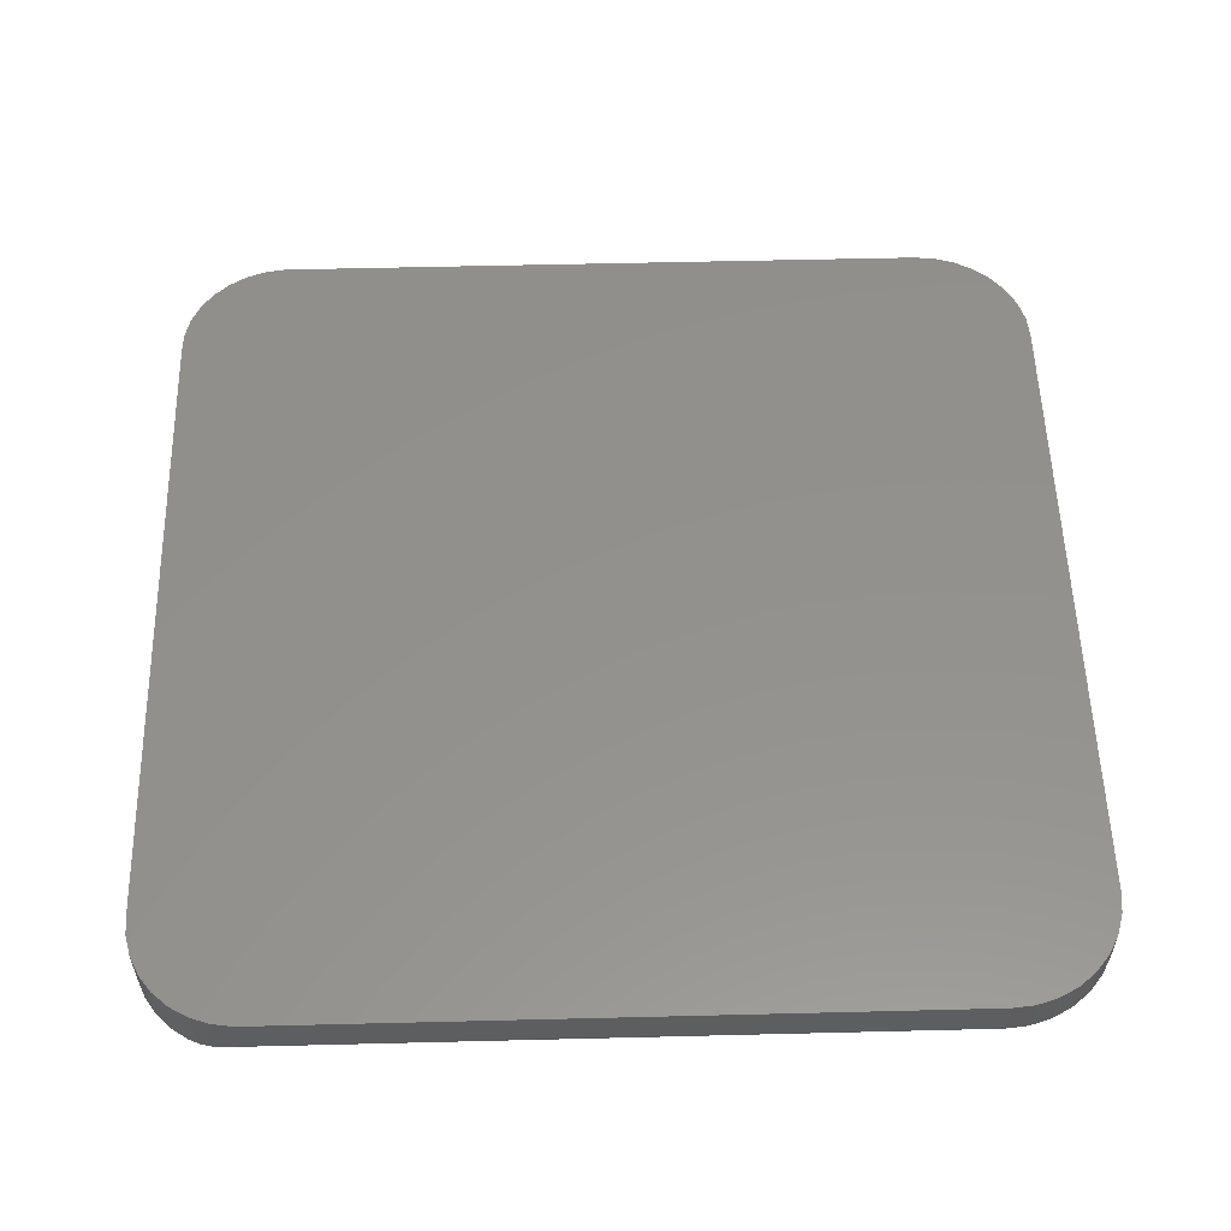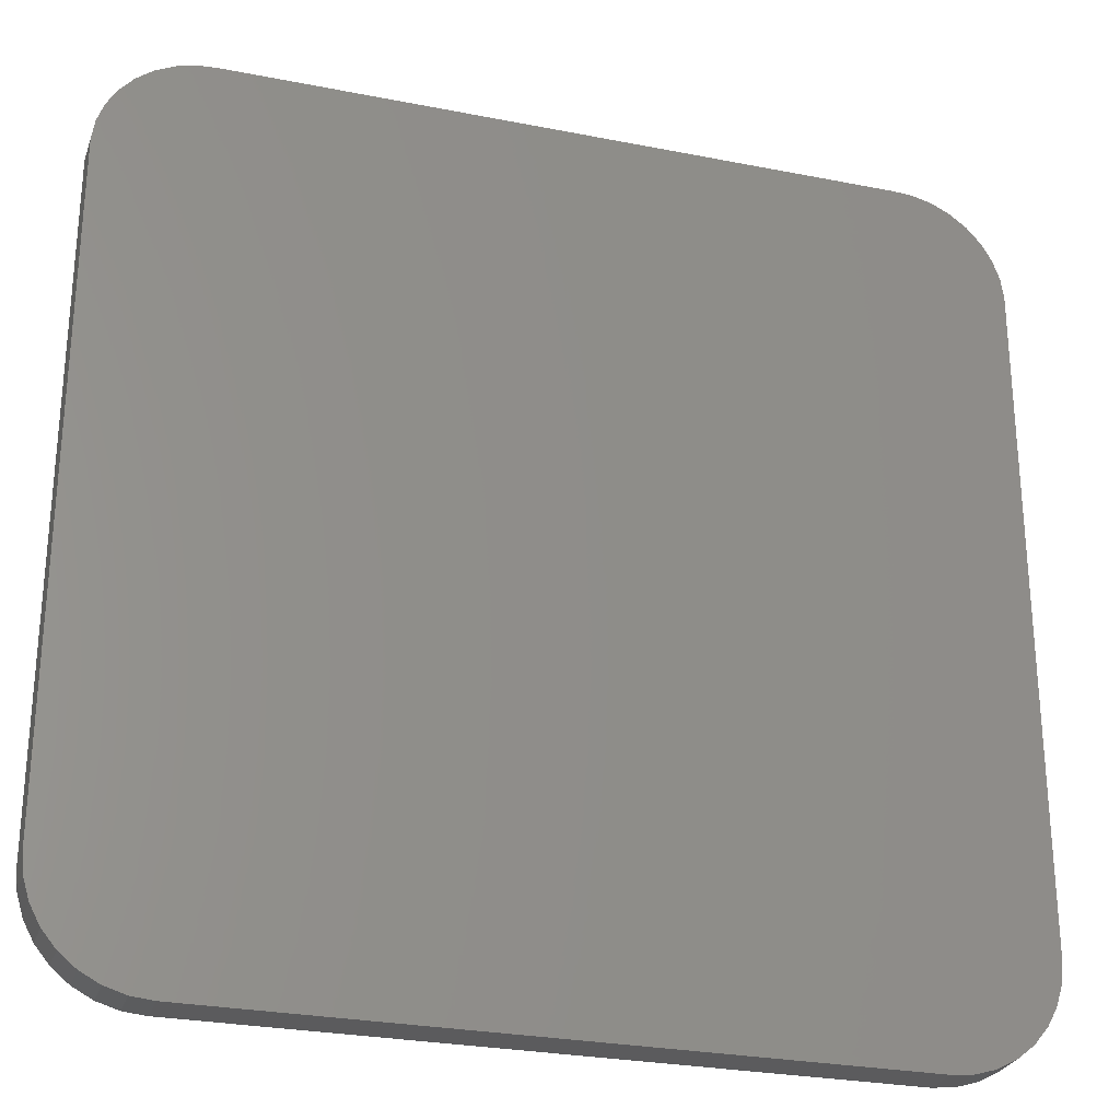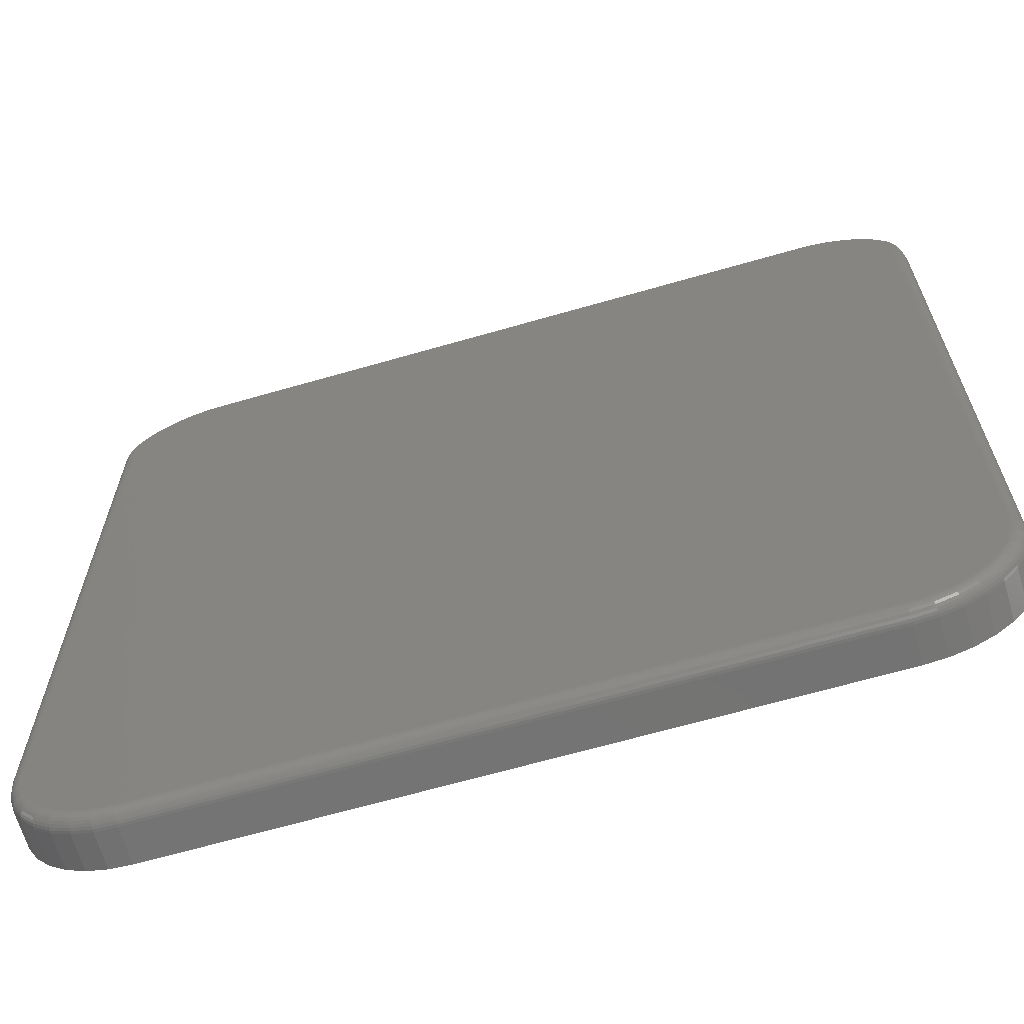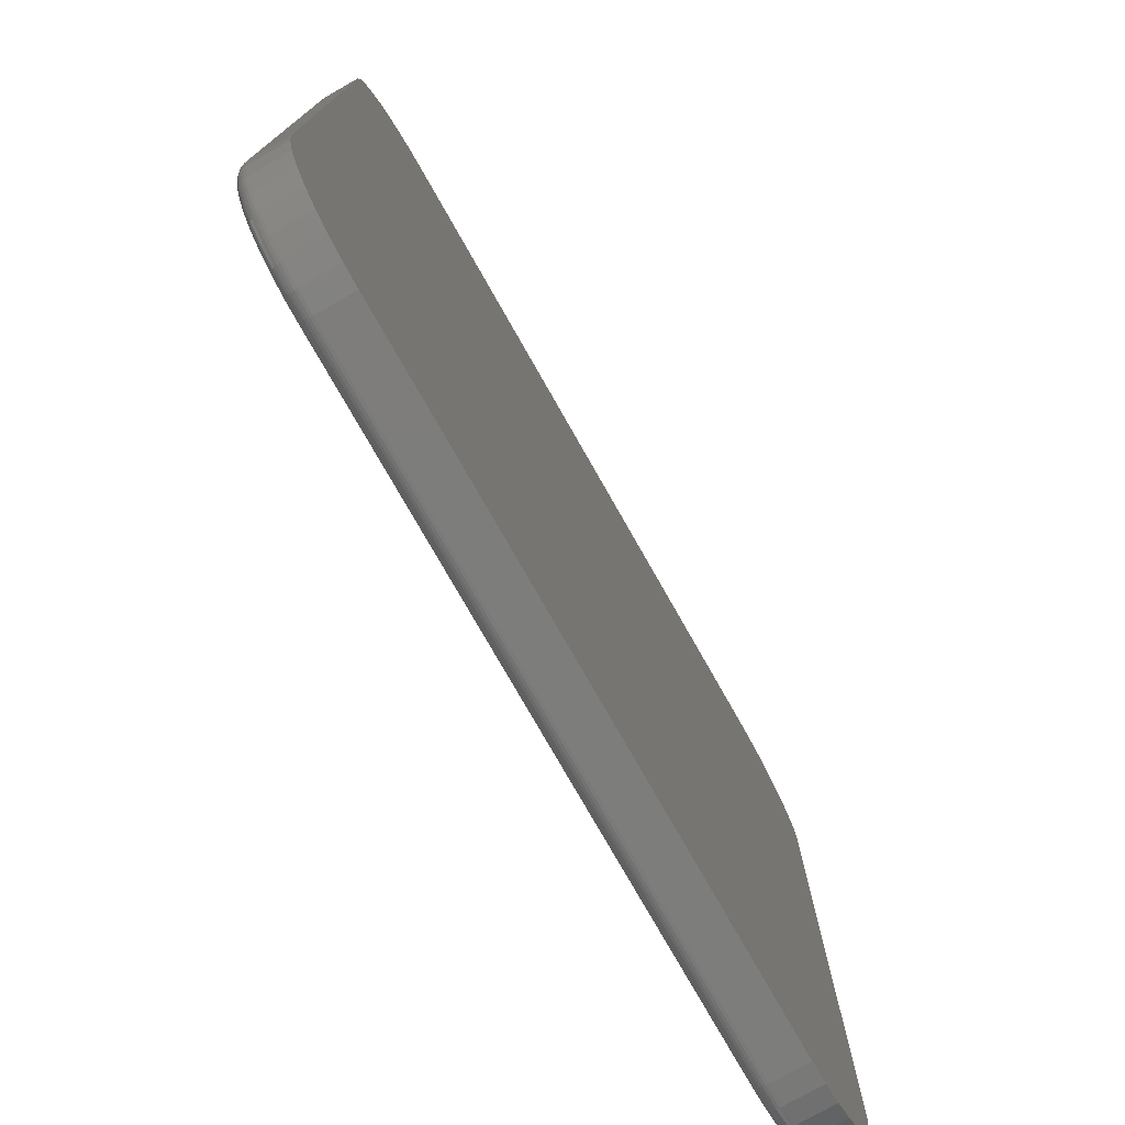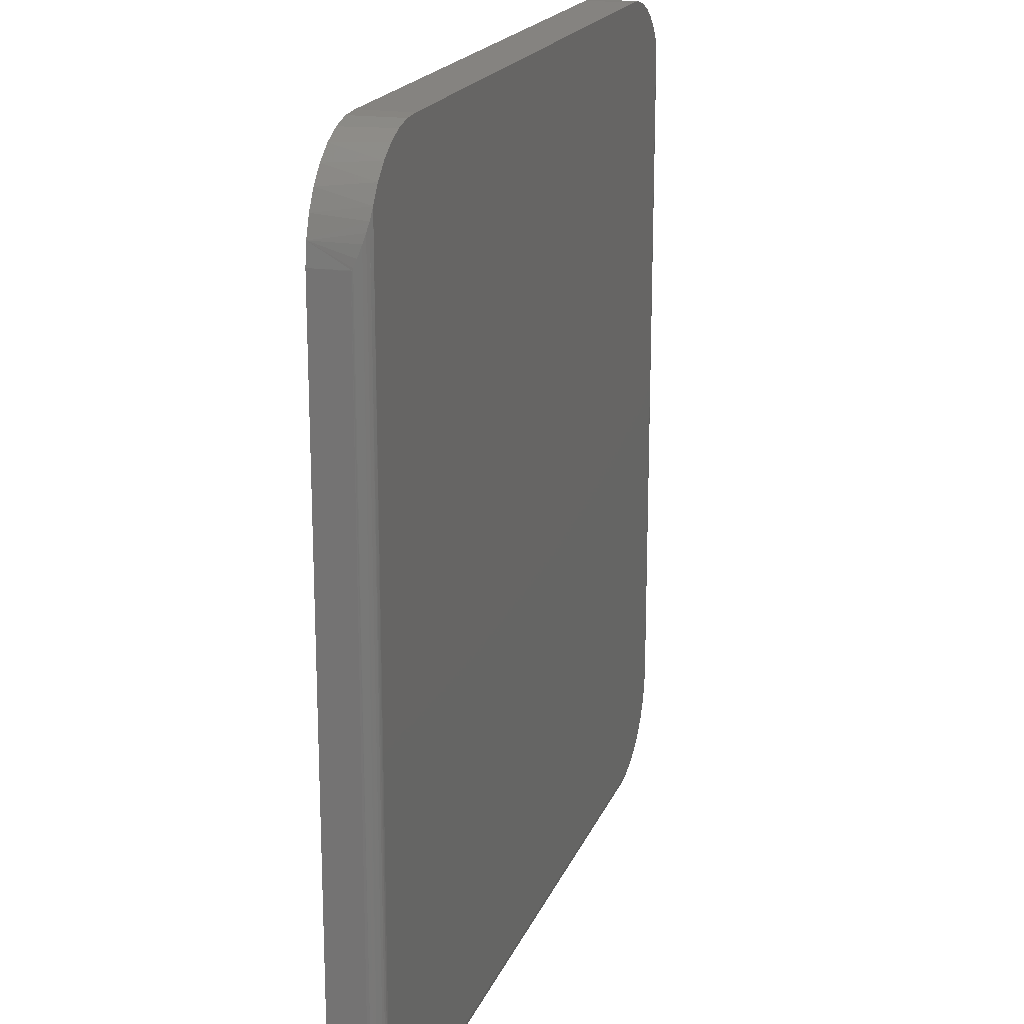
<metadata>
{"format":"stl","ext":"stl","renderer":"f3d","projection":"perspective","resolution":1024,"background":"white","views":[{"elev":54.8,"azim":-91.5,"up":"+Z"},{"elev":-27.3,"azim":-17.0,"up":"+Y"},{"elev":-65.6,"azim":-163.8,"up":"+Y"},{"elev":-76.6,"azim":-60.4,"up":"+Y"},{"elev":19.1,"azim":107.5,"up":"+Y"}]}
</metadata>
<code>
# stl→obj: 226 verts, 448 faces
v 0.5937 0.7386 0
v -0.5937 0.7386 0
v 0.5605 0.7402 0
v -0.5605 0.7402 0
v -0.5929 -0.7332 0
v 0.5929 -0.7332 0
v -0.5605 -0.7363 0
v 0.5605 -0.7363 0
v -0.6261 0.731 0
v 0.6261 0.731 0
v 0.6241 -0.7237 0
v -0.6241 -0.7237 0
v -0.6528 -0.7084 0
v 0.6528 -0.7084 0
v -0.6779 -0.6877 0
v 0.6779 -0.6877 0
v -0.6986 -0.6626 0
v 0.6986 -0.6626 0
v -0.7139 -0.6339 0
v 0.7139 -0.6339 0
v -0.7234 -0.6027 0
v 0.7234 -0.6027 0
v -0.7266 -0.5703 0
v 0.7266 -0.5703 0
v -0.7266 0.6482 0
v 0.7266 0.6482 0
v -0.7076 0.6755 0
v 0.7076 0.6755 0
v -0.684 0.6989 0
v 0.684 0.6989 0
v -0.6565 0.7176 0
v 0.6565 0.7176 0
v -0.75 0.5665 0.08594
v -0.75 0.5665 0.02344
v -0.75 -0.5703 0.08594
v -0.75 -0.5703 0.02344
v -0.7332 0.6354 0.08594
v -0.7355 0.6302 0.001777
v -0.7409 0.616 0.00488
v -0.715 0.6661 0.08594
v -0.6912 0.6926 0.08594
v -0.6627 0.714 0.08594
v -0.6306 0.7294 0.08594
v -0.5961 0.7383 0.08594
v -0.745 0.6018 0.08594
v -0.745 0.6017 0.008952
v -0.7485 0.5831 0.01524
v -0.7498 0.5708 0.02012
v -0.7499 0.5679 0.02172
v -0.5605 0.7402 0.08594
v 0.5961 0.7383 0.08594
v 0.6306 0.7294 0.08594
v 0.6627 0.714 0.08594
v 0.6912 0.6926 0.08594
v 0.715 0.6661 0.08594
v 0.75 0.5665 0.02344
v 0.7499 0.5679 0.02172
v 0.75 0.5665 0.08594
v 0.7332 0.6354 0.08594
v 0.7355 0.6302 0.001777
v 0.745 0.6018 0.08594
v 0.7498 0.5708 0.02012
v 0.7485 0.5831 0.01524
v 0.745 0.6017 0.008952
v 0.7409 0.616 0.00488
v 0.5605 0.7402 0.08594
v 0.75 -0.5703 0.08594
v 0.75 -0.5703 0.02344
v 0.7464 -0.6073 0.02344
v 0.7464 -0.6073 0.08594
v 0.7356 -0.6428 0.02344
v 0.7356 -0.6428 0.08594
v 0.7181 -0.6756 0.02344
v 0.7181 -0.6756 0.08594
v 0.6945 -0.7043 0.02344
v 0.6945 -0.7043 0.08594
v 0.6658 -0.7279 0.02344
v 0.6658 -0.7279 0.08594
v 0.633 -0.7454 0.02344
v 0.633 -0.7454 0.08594
v 0.5975 -0.7561 0.02344
v 0.5975 -0.7561 0.08594
v 0.5605 -0.7598 0.02344
v 0.5605 -0.7598 0.08594
v -0.5605 -0.7598 0.08594
v -0.5605 -0.7598 0.02344
v -0.5975 -0.7561 0.02344
v -0.5975 -0.7561 0.08594
v -0.633 -0.7454 0.02344
v -0.633 -0.7454 0.08594
v -0.6658 -0.7279 0.02344
v -0.6658 -0.7279 0.08594
v -0.6945 -0.7043 0.02344
v -0.6945 -0.7043 0.08594
v -0.7181 -0.6756 0.02344
v -0.7181 -0.6756 0.08594
v -0.7356 -0.6428 0.02344
v -0.7356 -0.6428 0.08594
v -0.7464 -0.6073 0.02344
v -0.7464 -0.6073 0.08594
v -0.7495 -0.5703 0.01887
v -0.7311 -0.5703 0.0004503
v -0.7355 -0.5703 0.001784
v -0.7396 -0.5703 0.00395
v -0.7431 -0.5703 0.006865
v -0.7461 -0.5703 0.01042
v -0.7482 -0.5703 0.01447
v 0.7311 -0.5703 0.0004503
v 0.7495 -0.5703 0.01887
v 0.7355 -0.5703 0.001784
v 0.7396 -0.5703 0.00395
v 0.7431 -0.5703 0.006865
v 0.7461 -0.5703 0.01042
v 0.7482 -0.5703 0.01447
v 0.7459 -0.6072 0.01887
v 0.7446 -0.6069 0.01447
v 0.7425 -0.6065 0.01042
v 0.7396 -0.6059 0.006865
v 0.7361 -0.6052 0.00395
v 0.7322 -0.6045 0.001784
v 0.7279 -0.6036 0.0004503
v 0.5974 -0.7557 0.01887
v 0.5605 -0.7593 0.01887
v 0.5971 -0.7544 0.01447
v 0.5605 -0.758 0.01447
v 0.5967 -0.7523 0.01042
v 0.5605 -0.7558 0.01042
v 0.5962 -0.7494 0.006865
v 0.5605 -0.7529 0.006865
v 0.5955 -0.7459 0.00395
v 0.5605 -0.7494 0.00395
v 0.5947 -0.742 0.001784
v 0.5605 -0.7453 0.001784
v 0.5938 -0.7376 0.0004503
v 0.5605 -0.7409 0.0004503
v 0.6329 -0.7449 0.01887
v 0.6324 -0.7437 0.01447
v 0.6315 -0.7417 0.01042
v 0.6304 -0.739 0.006865
v 0.629 -0.7357 0.00395
v 0.6275 -0.732 0.001784
v 0.6258 -0.7279 0.0004503
v 0.6655 -0.7275 0.01887
v 0.6648 -0.7264 0.01447
v 0.6636 -0.7246 0.01042
v 0.662 -0.7221 0.006865
v 0.66 -0.7192 0.00395
v 0.6578 -0.7158 0.001784
v 0.6553 -0.7122 0.0004503
v 0.6942 -0.704 0.01887
v 0.6932 -0.703 0.01447
v 0.6917 -0.7015 0.01042
v 0.6897 -0.6994 0.006865
v 0.6871 -0.6969 0.00395
v 0.6843 -0.6941 0.001784
v 0.6812 -0.691 0.0004503
v 0.7177 -0.6753 0.01887
v 0.7166 -0.6746 0.01447
v 0.7148 -0.6734 0.01042
v 0.7124 -0.6718 0.006865
v 0.7094 -0.6698 0.00395
v 0.706 -0.6675 0.001784
v 0.7024 -0.6651 0.0004503
v 0.7352 -0.6426 0.01887
v 0.7339 -0.6421 0.01447
v 0.7319 -0.6413 0.01042
v 0.7292 -0.6402 0.006865
v 0.726 -0.6388 0.00395
v 0.7222 -0.6373 0.001784
v 0.7181 -0.6356 0.0004503
v -0.5605 -0.7409 0.0004503
v -0.5605 -0.7453 0.001784
v -0.5605 -0.7494 0.00395
v -0.5605 -0.7529 0.006865
v -0.5605 -0.7558 0.01042
v -0.5605 -0.758 0.01447
v -0.5605 -0.7593 0.01887
v -0.5974 -0.7557 0.01887
v -0.5971 -0.7544 0.01447
v -0.5967 -0.7523 0.01042
v -0.5962 -0.7494 0.006865
v -0.5955 -0.7459 0.00395
v -0.5947 -0.742 0.001784
v -0.5938 -0.7376 0.0004503
v -0.7459 -0.6072 0.01887
v -0.7446 -0.6069 0.01447
v -0.7425 -0.6065 0.01042
v -0.7396 -0.6059 0.006865
v -0.7361 -0.6052 0.00395
v -0.7322 -0.6045 0.001784
v -0.7279 -0.6036 0.0004503
v -0.7352 -0.6426 0.01887
v -0.7339 -0.6421 0.01447
v -0.7319 -0.6413 0.01042
v -0.7292 -0.6402 0.006865
v -0.726 -0.6388 0.00395
v -0.7222 -0.6373 0.001784
v -0.7181 -0.6356 0.0004503
v -0.7177 -0.6753 0.01887
v -0.7166 -0.6746 0.01447
v -0.7148 -0.6734 0.01042
v -0.7124 -0.6718 0.006865
v -0.7094 -0.6698 0.00395
v -0.706 -0.6675 0.001784
v -0.7024 -0.6651 0.0004503
v -0.6942 -0.704 0.01887
v -0.6932 -0.703 0.01447
v -0.6917 -0.7015 0.01042
v -0.6897 -0.6994 0.006865
v -0.6871 -0.6969 0.00395
v -0.6843 -0.6941 0.001784
v -0.6812 -0.691 0.0004503
v -0.6655 -0.7275 0.01887
v -0.6648 -0.7264 0.01447
v -0.6636 -0.7246 0.01042
v -0.662 -0.7221 0.006865
v -0.66 -0.7192 0.00395
v -0.6578 -0.7158 0.001784
v -0.6553 -0.7122 0.0004503
v -0.6329 -0.7449 0.01887
v -0.6324 -0.7437 0.01447
v -0.6315 -0.7417 0.01042
v -0.6304 -0.739 0.006865
v -0.629 -0.7357 0.00395
v -0.6275 -0.732 0.001784
v -0.6258 -0.7279 0.0004503
f 1 2 3
f 2 4 3
f 5 6 7
f 6 8 7
f 9 2 1
f 10 9 1
f 6 5 11
f 5 12 11
f 11 12 13
f 11 13 14
f 14 13 15
f 14 15 16
f 16 15 17
f 16 17 18
f 18 17 19
f 18 19 20
f 20 19 21
f 20 21 22
f 22 21 23
f 22 23 24
f 24 23 25
f 24 25 26
f 26 25 27
f 26 27 28
f 28 27 29
f 28 29 30
f 30 29 31
f 30 31 32
f 32 31 9
f 32 9 10
f 33 34 35
f 35 34 36
f 37 38 39
f 27 40 41
f 27 41 29
f 29 41 42
f 29 42 31
f 31 42 43
f 31 43 9
f 9 43 44
f 25 38 37
f 25 37 40
f 25 40 27
f 45 37 39
f 45 39 46
f 45 46 47
f 45 47 48
f 45 48 49
f 45 49 34
f 45 34 33
f 50 4 44
f 44 4 2
f 44 2 9
f 51 52 10
f 32 10 52
f 52 53 32
f 30 32 53
f 53 54 30
f 28 30 54
f 54 55 28
f 56 57 58
f 26 28 55
f 26 55 59
f 26 59 60
f 61 58 57
f 61 57 62
f 61 62 63
f 61 63 64
f 61 64 65
f 61 65 60
f 61 60 59
f 3 66 1
f 1 66 51
f 1 51 10
f 67 68 58
f 58 68 56
f 68 67 69
f 69 67 70
f 69 70 71
f 71 70 72
f 71 72 73
f 73 72 74
f 73 74 75
f 75 74 76
f 75 76 77
f 77 76 78
f 77 78 79
f 79 78 80
f 79 80 81
f 81 80 82
f 81 82 83
f 83 82 84
f 85 86 84
f 84 86 83
f 86 85 87
f 87 85 88
f 87 88 89
f 89 88 90
f 89 90 91
f 91 90 92
f 91 92 93
f 93 92 94
f 93 94 95
f 95 94 96
f 95 96 97
f 97 96 98
f 97 98 99
f 99 98 100
f 99 100 36
f 36 100 35
f 36 49 101
f 36 34 49
f 25 102 38
f 25 23 102
f 38 102 103
f 38 103 104
f 38 104 39
f 39 104 105
f 39 105 46
f 105 106 46
f 46 106 107
f 46 107 47
f 47 107 101
f 47 101 48
f 49 48 101
f 26 108 24
f 26 60 108
f 56 109 57
f 56 68 109
f 108 60 110
f 111 110 60
f 60 65 111
f 112 111 65
f 65 64 112
f 112 64 113
f 113 64 63
f 113 63 114
f 109 114 63
f 63 62 109
f 109 62 57
f 68 69 109
f 109 69 115
f 109 115 114
f 114 115 116
f 114 116 113
f 113 116 117
f 113 117 112
f 112 117 118
f 112 118 111
f 111 118 119
f 111 119 110
f 110 119 120
f 110 120 108
f 108 120 121
f 108 121 24
f 24 121 22
f 81 83 122
f 122 83 123
f 122 123 124
f 124 123 125
f 124 125 126
f 126 125 127
f 126 127 128
f 128 127 129
f 128 129 130
f 130 129 131
f 130 131 132
f 132 131 133
f 132 133 134
f 134 133 135
f 134 135 6
f 6 135 8
f 79 81 136
f 136 81 122
f 136 122 137
f 137 122 124
f 137 124 138
f 138 124 126
f 138 126 139
f 139 126 128
f 139 128 140
f 140 128 130
f 140 130 141
f 141 130 132
f 141 132 142
f 142 132 134
f 142 134 11
f 11 134 6
f 77 79 143
f 143 79 136
f 143 136 144
f 144 136 137
f 144 137 145
f 145 137 138
f 145 138 146
f 146 138 139
f 146 139 147
f 147 139 140
f 147 140 148
f 148 140 141
f 148 141 149
f 149 141 142
f 149 142 14
f 14 142 11
f 75 77 150
f 150 77 143
f 150 143 151
f 151 143 144
f 151 144 152
f 152 144 145
f 152 145 153
f 153 145 146
f 153 146 154
f 154 146 147
f 154 147 155
f 155 147 148
f 155 148 156
f 156 148 149
f 156 149 16
f 16 149 14
f 73 75 157
f 157 75 150
f 157 150 158
f 158 150 151
f 158 151 159
f 159 151 152
f 159 152 160
f 160 152 153
f 160 153 161
f 161 153 154
f 161 154 162
f 162 154 155
f 162 155 163
f 163 155 156
f 163 156 18
f 18 156 16
f 71 73 164
f 164 73 157
f 164 157 165
f 165 157 158
f 165 158 166
f 166 158 159
f 166 159 167
f 167 159 160
f 167 160 168
f 168 160 161
f 168 161 169
f 169 161 162
f 169 162 170
f 170 162 163
f 170 163 20
f 20 163 18
f 69 71 115
f 115 71 164
f 115 164 116
f 116 164 165
f 116 165 117
f 117 165 166
f 117 166 118
f 118 166 167
f 118 167 119
f 119 167 168
f 119 168 120
f 120 168 169
f 120 169 121
f 121 169 170
f 121 170 22
f 22 170 20
f 7 8 171
f 171 8 135
f 171 135 172
f 172 135 133
f 172 133 173
f 173 133 131
f 173 131 174
f 174 131 129
f 174 129 175
f 175 129 127
f 175 127 176
f 176 127 125
f 176 125 177
f 177 125 123
f 177 123 86
f 86 123 83
f 86 87 177
f 177 87 178
f 177 178 176
f 176 178 179
f 176 179 175
f 175 179 180
f 175 180 174
f 174 180 181
f 174 181 173
f 173 181 182
f 173 182 172
f 172 182 183
f 172 183 171
f 171 183 184
f 171 184 7
f 7 184 5
f 99 36 185
f 185 36 101
f 185 101 186
f 186 101 107
f 186 107 187
f 187 107 106
f 187 106 188
f 188 106 105
f 188 105 189
f 189 105 104
f 189 104 190
f 190 104 103
f 190 103 191
f 191 103 102
f 191 102 21
f 21 102 23
f 97 99 192
f 192 99 185
f 192 185 193
f 193 185 186
f 193 186 194
f 194 186 187
f 194 187 195
f 195 187 188
f 195 188 196
f 196 188 189
f 196 189 197
f 197 189 190
f 197 190 198
f 198 190 191
f 198 191 19
f 19 191 21
f 95 97 199
f 199 97 192
f 199 192 200
f 200 192 193
f 200 193 201
f 201 193 194
f 201 194 202
f 202 194 195
f 202 195 203
f 203 195 196
f 203 196 204
f 204 196 197
f 204 197 205
f 205 197 198
f 205 198 17
f 17 198 19
f 93 95 206
f 206 95 199
f 206 199 207
f 207 199 200
f 207 200 208
f 208 200 201
f 208 201 209
f 209 201 202
f 209 202 210
f 210 202 203
f 210 203 211
f 211 203 204
f 211 204 212
f 212 204 205
f 212 205 15
f 15 205 17
f 91 93 213
f 213 93 206
f 213 206 214
f 214 206 207
f 214 207 215
f 215 207 208
f 215 208 216
f 216 208 209
f 216 209 217
f 217 209 210
f 217 210 218
f 218 210 211
f 218 211 219
f 219 211 212
f 219 212 13
f 13 212 15
f 89 91 220
f 220 91 213
f 220 213 221
f 221 213 214
f 221 214 222
f 222 214 215
f 222 215 223
f 223 215 216
f 223 216 224
f 224 216 217
f 224 217 225
f 225 217 218
f 225 218 226
f 226 218 219
f 226 219 12
f 12 219 13
f 87 89 178
f 178 89 220
f 178 220 179
f 179 220 221
f 179 221 180
f 180 221 222
f 180 222 181
f 181 222 223
f 181 223 182
f 182 223 224
f 182 224 183
f 183 224 225
f 183 225 184
f 184 225 226
f 184 226 5
f 5 226 12
f 85 84 82
f 66 44 51
f 66 50 44
f 51 44 43
f 51 43 52
f 52 43 53
f 53 43 42
f 53 42 54
f 54 42 41
f 54 41 55
f 55 41 40
f 55 40 59
f 59 40 37
f 59 37 61
f 61 37 45
f 61 45 58
f 58 45 33
f 58 33 67
f 67 33 35
f 67 35 70
f 70 35 100
f 70 100 72
f 72 100 98
f 72 98 74
f 74 98 96
f 74 96 76
f 76 96 94
f 76 94 78
f 78 94 92
f 78 92 80
f 80 92 90
f 80 90 82
f 82 90 88
f 82 88 85
f 66 3 50
f 50 3 4

</code>
